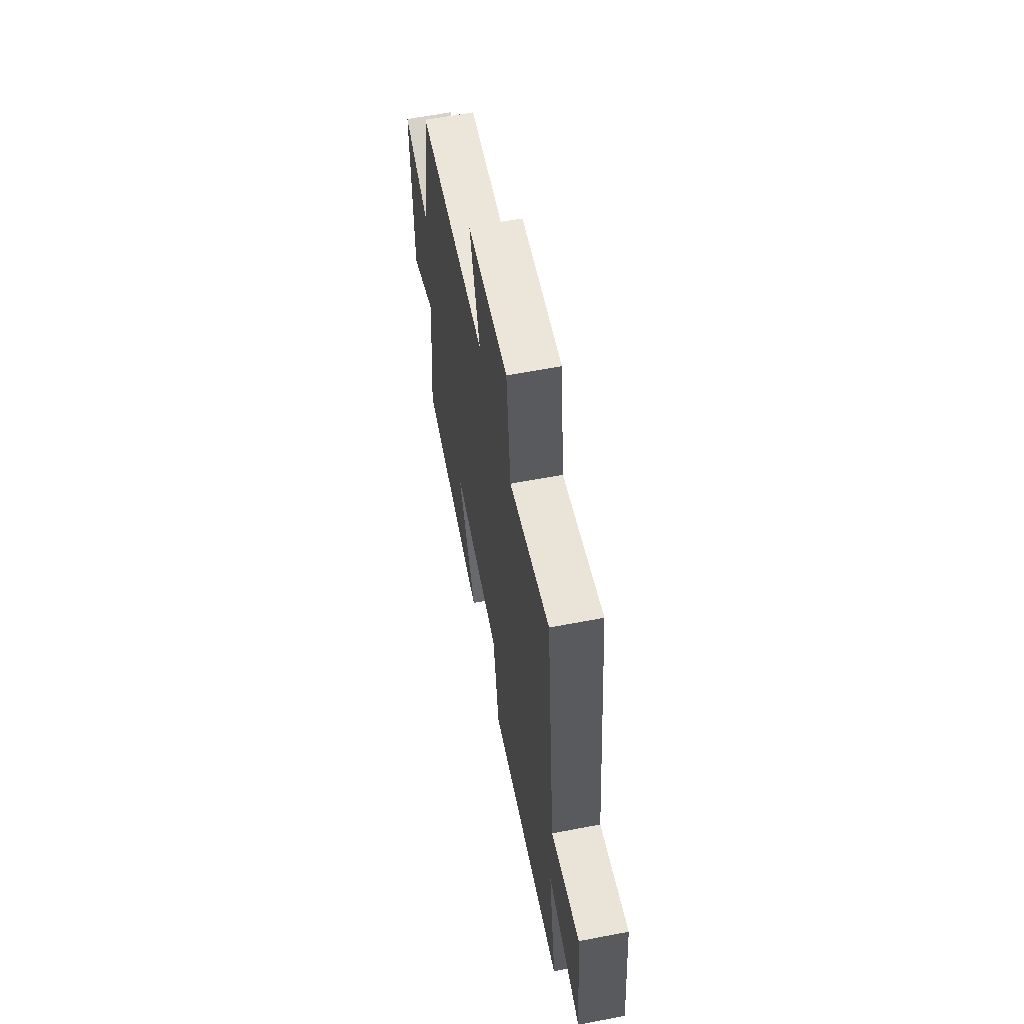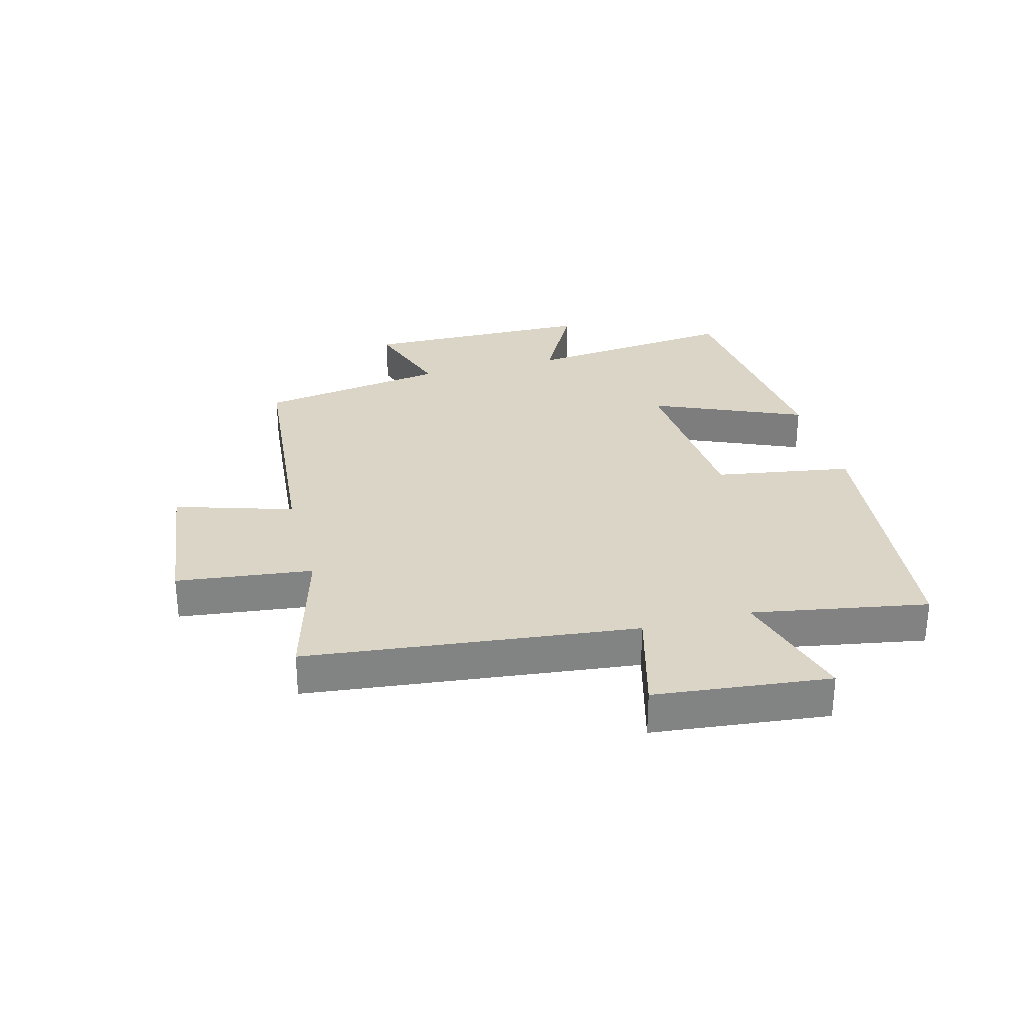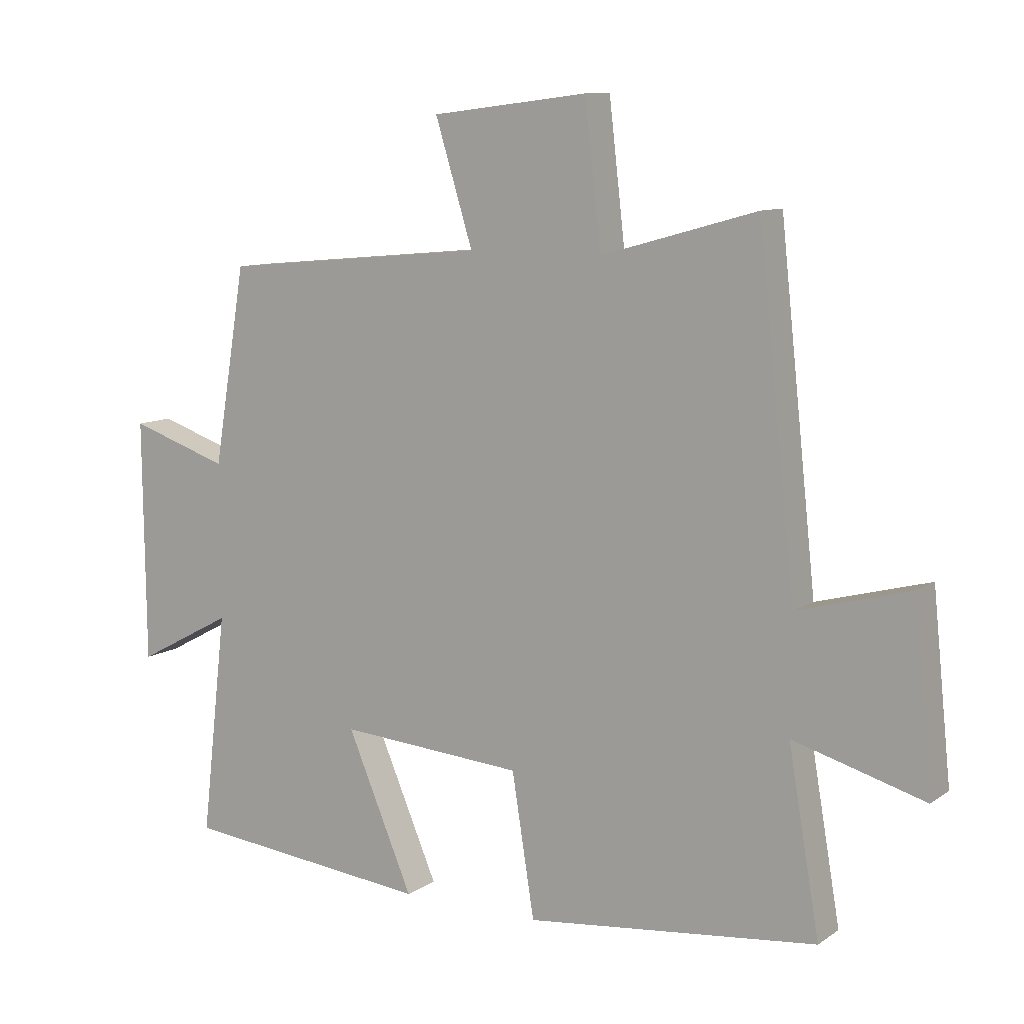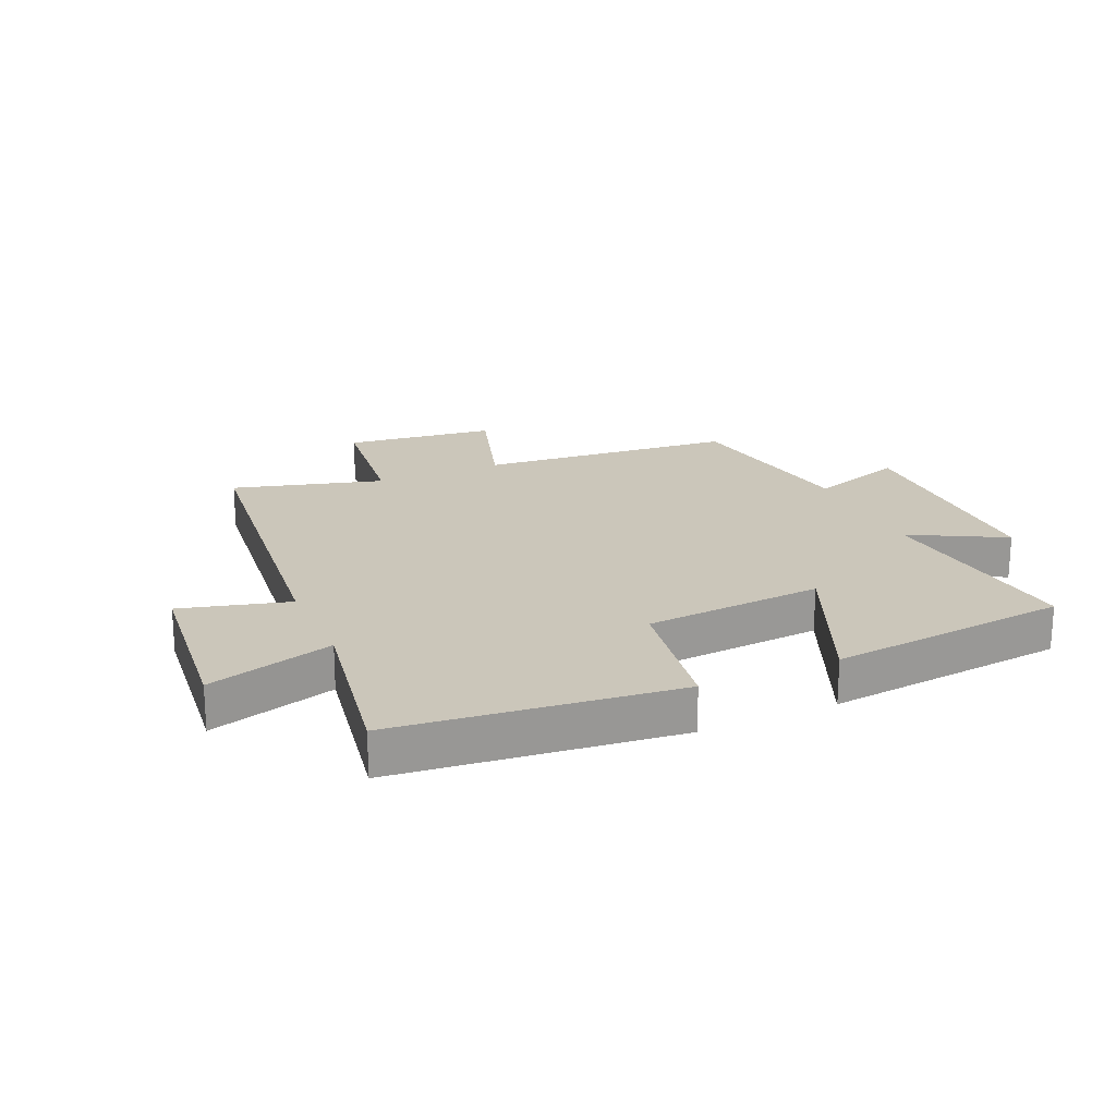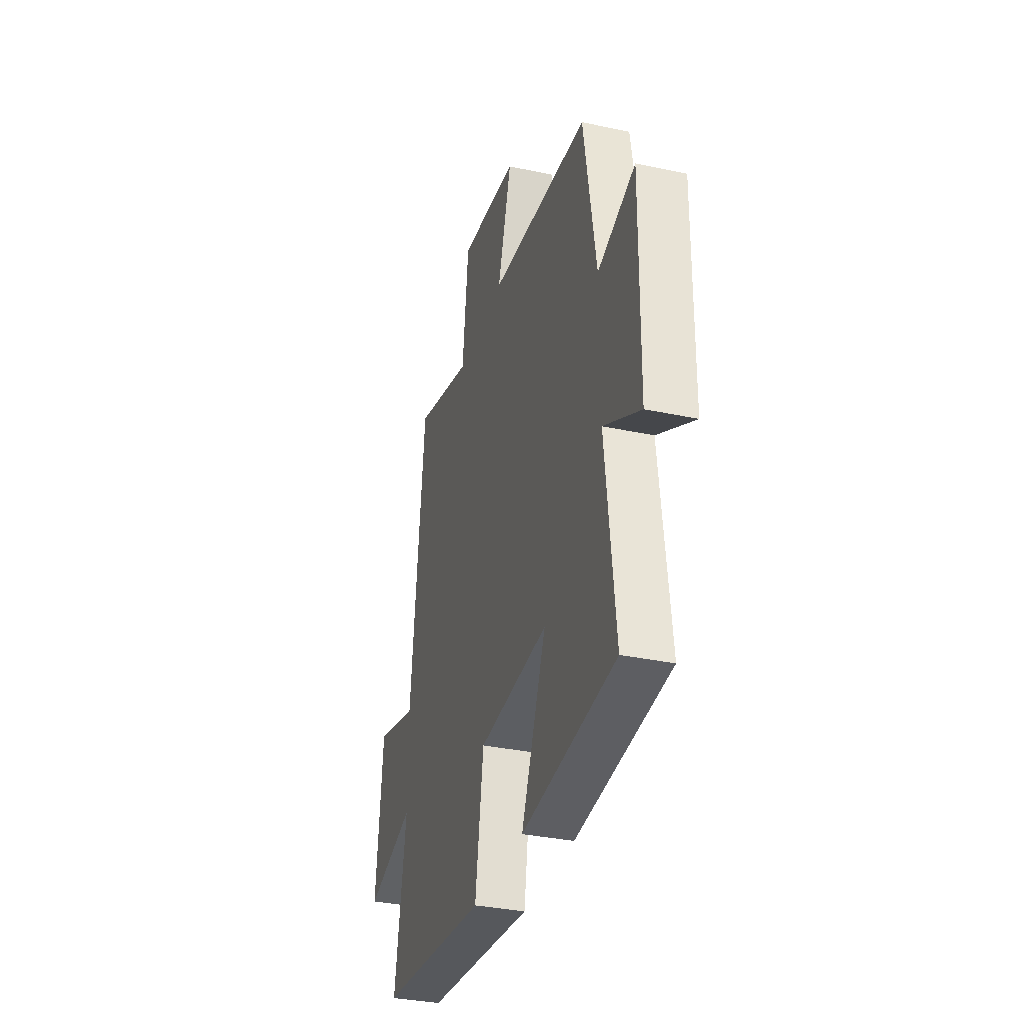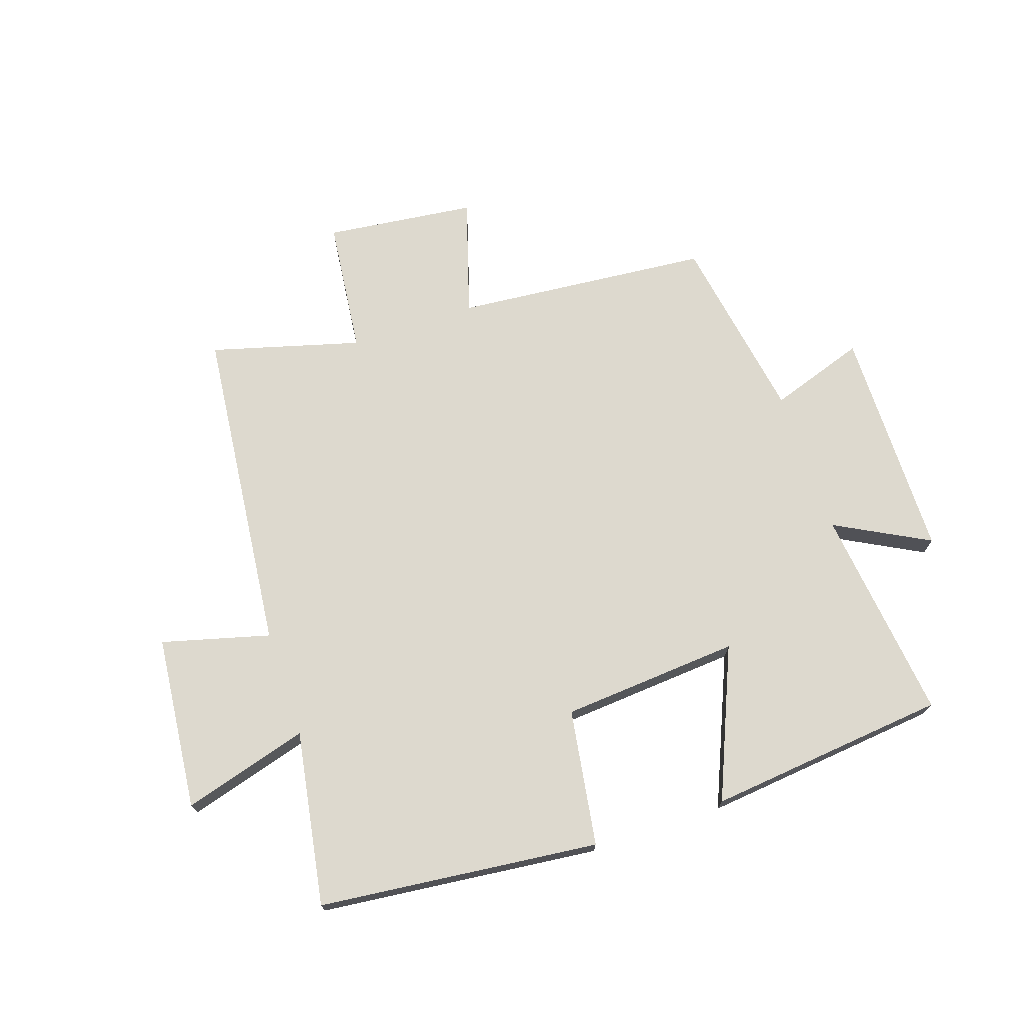
<metadata>
{"format":"obj","ext":"obj","renderer":"f3d","projection":"perspective","resolution":1024,"background":"white","views":[{"elev":61.1,"azim":78.9,"up":"+Z"},{"elev":29.5,"azim":75.3,"up":"+Y"},{"elev":9.9,"azim":31.7,"up":"+Z"},{"elev":21.1,"azim":156.1,"up":"+Y"},{"elev":-33.9,"azim":-106.2,"up":"+Z"},{"elev":71.7,"azim":161.3,"up":"+Y"}]}
</metadata>
<code>
v -0.448 0.07 0.461
v -0.023 0.07 0.5
v -0.083 0.07 0.695
v 0.167 0.07 0.725
v 0.193 0.07 0.5
v 0.441 0.07 0.569
v 0.5 0.07 0.023
v 0.679 0.07 0.071
v 0.709 0.07 -0.219
v 0.5 0.07 -0.159
v 0.55 0.07 -0.449
v 0.084 0.07 -0.5
v 0.048 0.07 -0.273
v -0.248 0.07 -0.251
v -0.142 0.07 -0.5
v -0.541 0.07 -0.459
v -0.5 0.07 -0.103
v -0.655 0.07 -0.186
v -0.659 0.07 0.2
v -0.5 0.07 0.147
v -0.448 0 0.461
v -0.023 0 0.5
v -0.083 0 0.695
v 0.167 0 0.725
v 0.193 0 0.5
v 0.441 0 0.569
v 0.5 0 0.023
v 0.679 0 0.071
v 0.709 0 -0.219
v 0.5 0 -0.159
v 0.55 0 -0.449
v 0.084 0 -0.5
v 0.048 0 -0.273
v -0.248 0 -0.251
v -0.142 0 -0.5
v -0.541 0 -0.459
v -0.5 0 -0.103
v -0.655 0 -0.186
v -0.659 0 0.2
v -0.5 0 0.147
f 17 18 19 20
f 17 20 1 2
f 14 15 16 17
f 13 14 17 2
f 10 11 12 13
f 10 13 2
f 7 8 9 10
f 5 6 7 10
f 5 10 2 3
f 3 4 5
f 40 39 38 37
f 22 21 40 37
f 37 36 35 34
f 22 37 34 33
f 33 32 31 30
f 22 33 30
f 30 29 28 27
f 30 27 26 25
f 23 22 30 25
f 25 24 23
f 1 21 22 2
f 2 22 23 3
f 3 23 24 4
f 4 24 25 5
f 5 25 26 6
f 6 26 27 7
f 7 27 28 8
f 8 28 29 9
f 9 29 30 10
f 10 30 31 11
f 11 31 32 12
f 12 32 33 13
f 13 33 34 14
f 14 34 35 15
f 15 35 36 16
f 16 36 37 17
f 17 37 38 18
f 18 38 39 19
f 19 39 40 20
f 20 40 21 1

</code>
